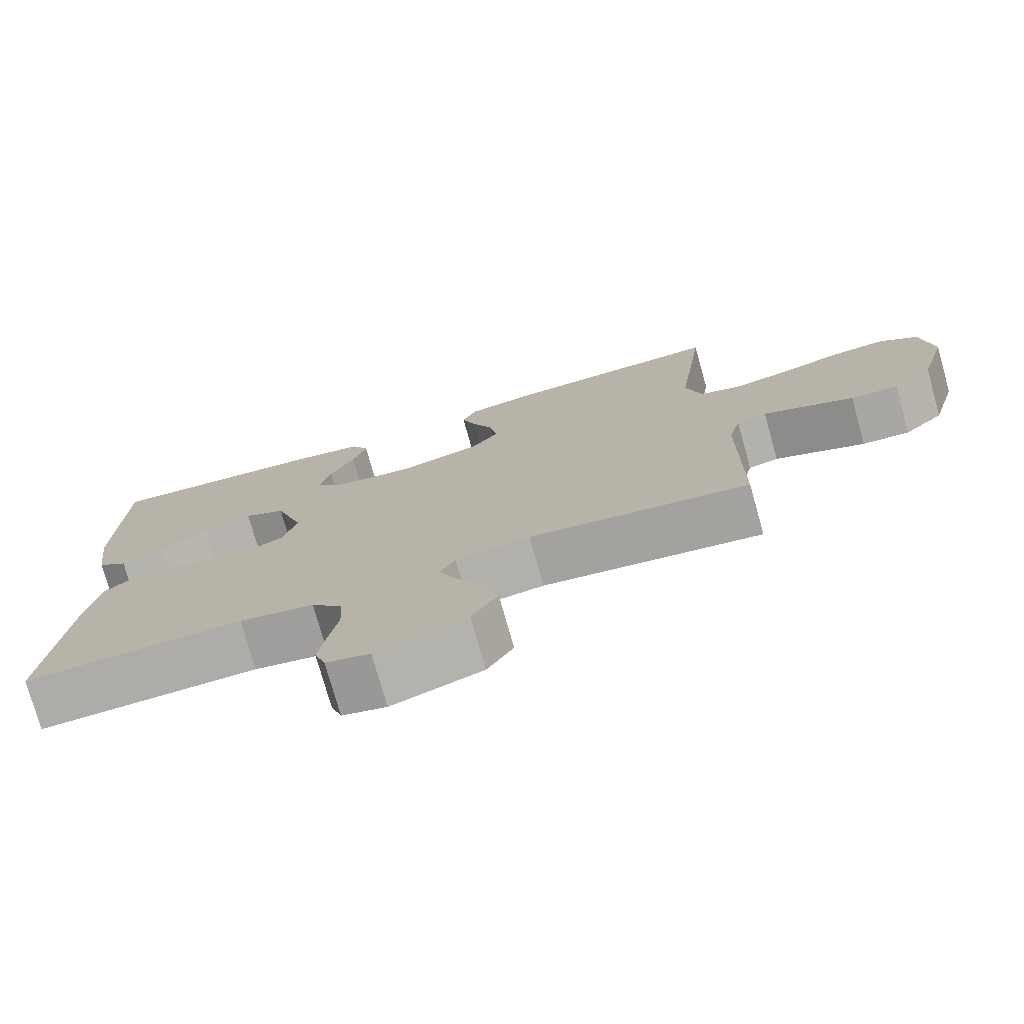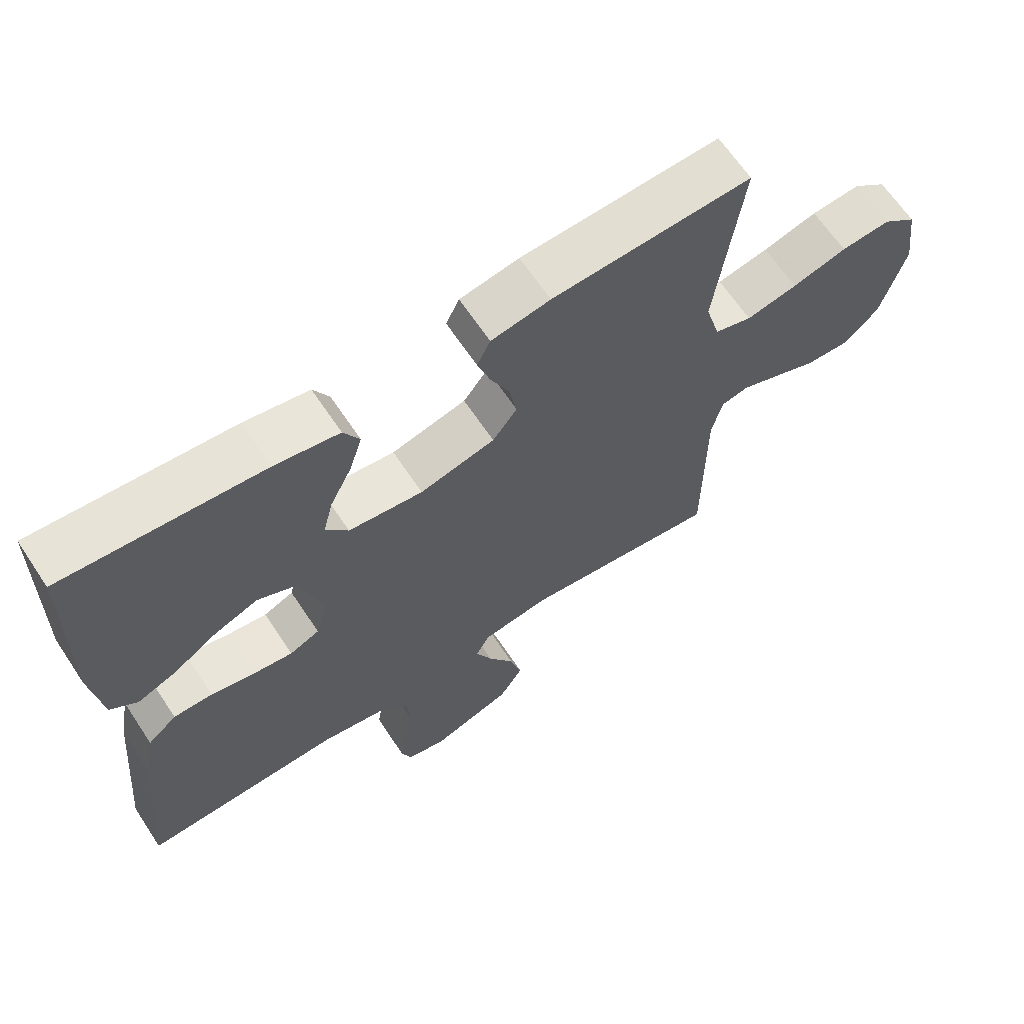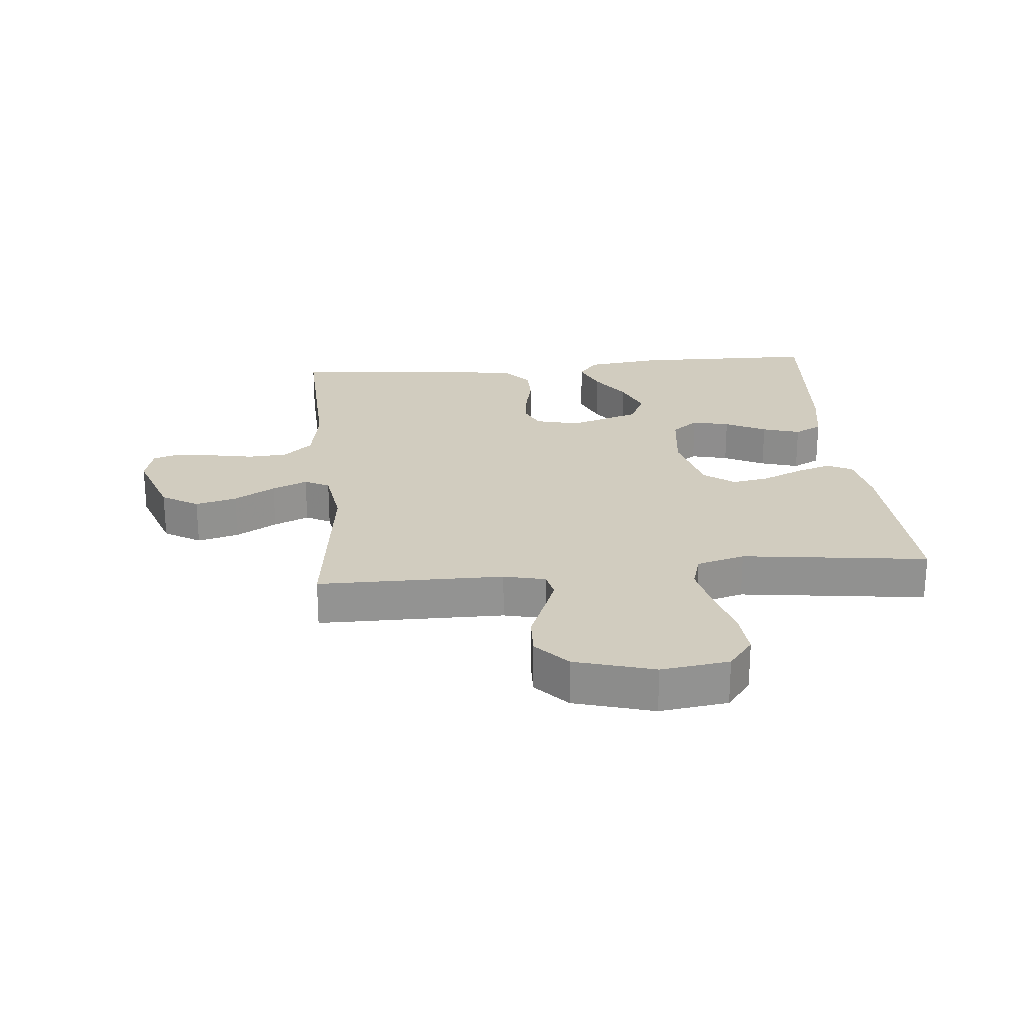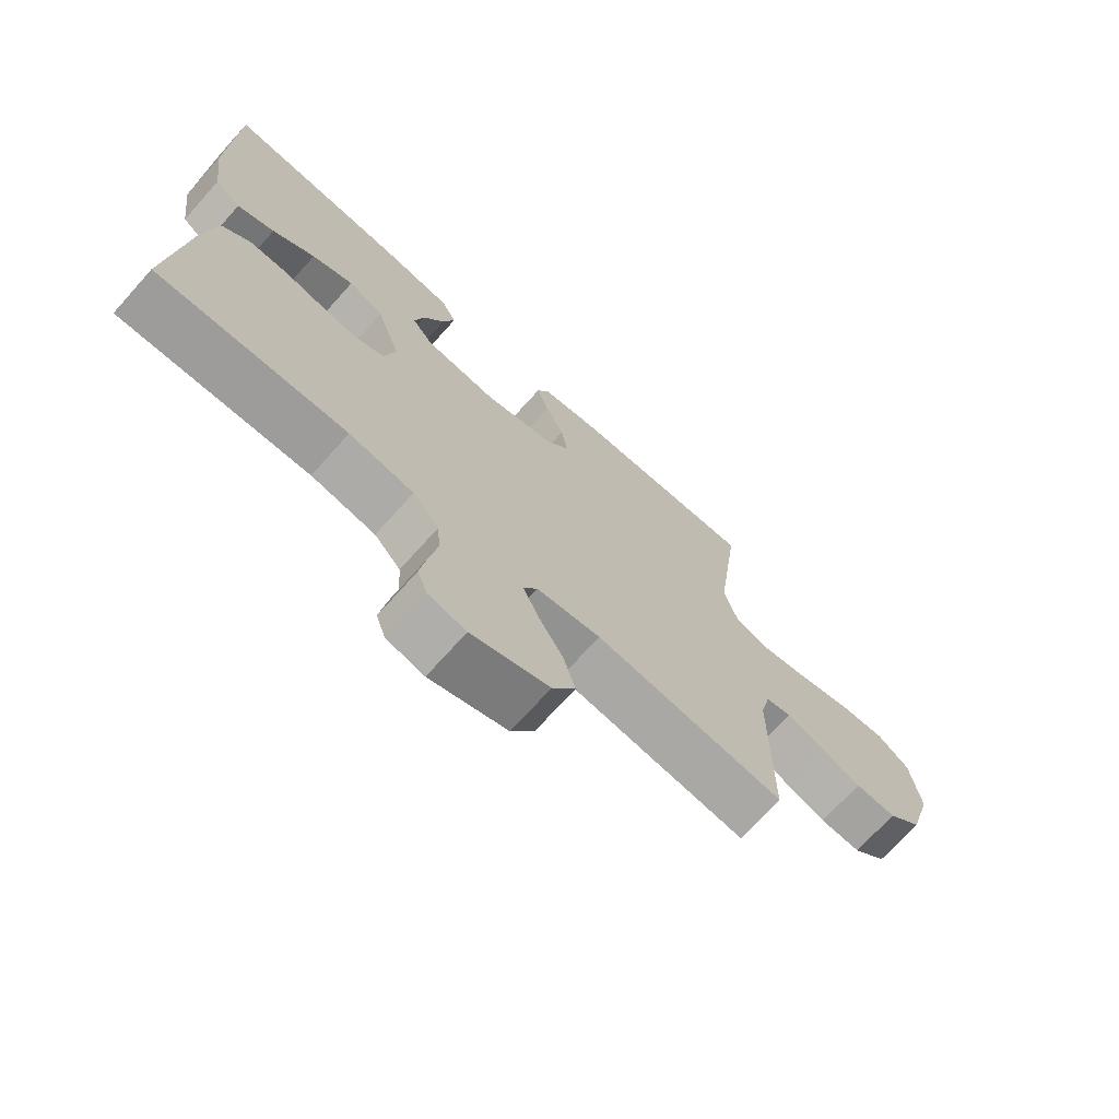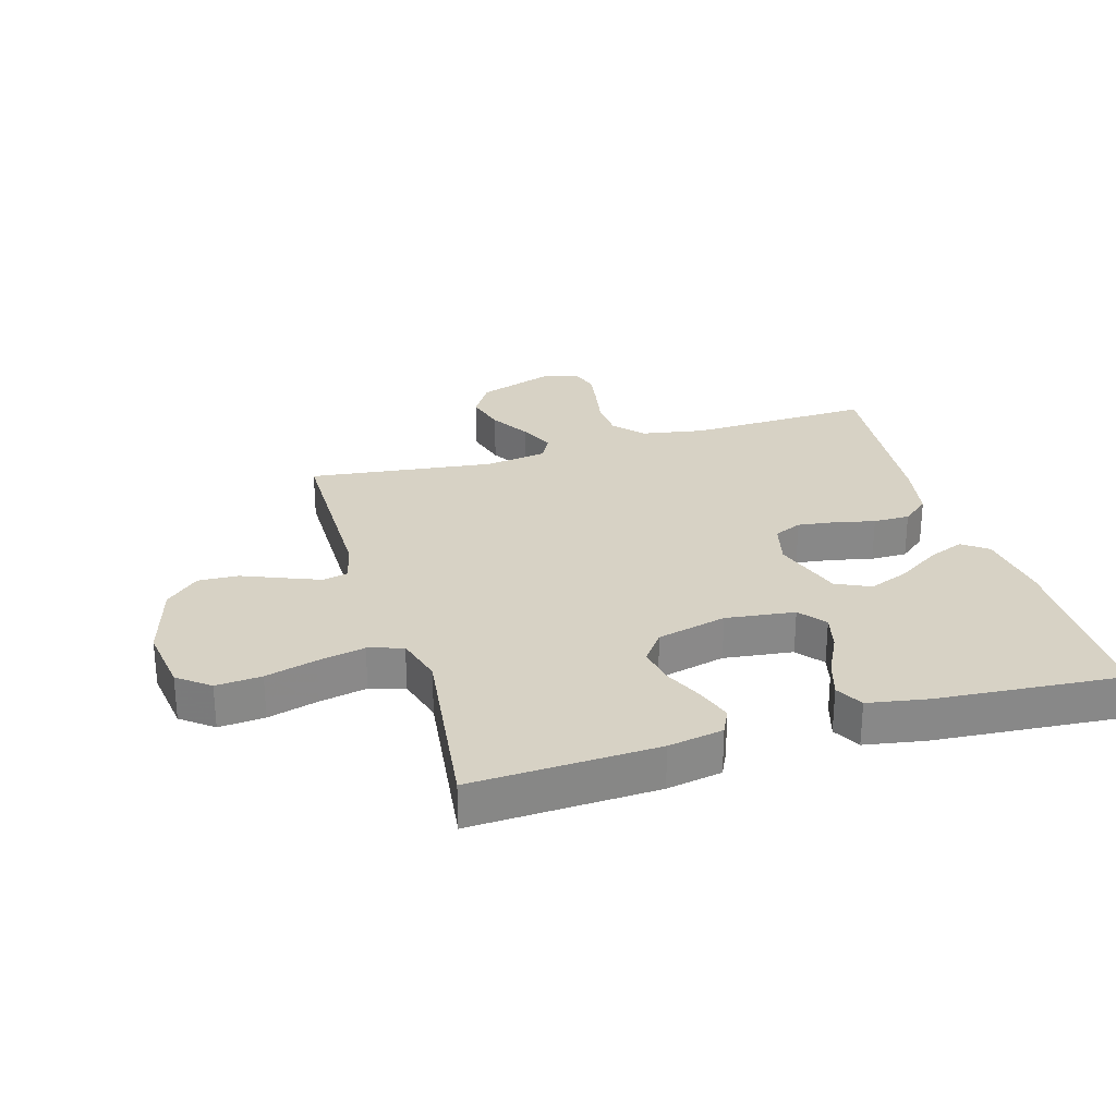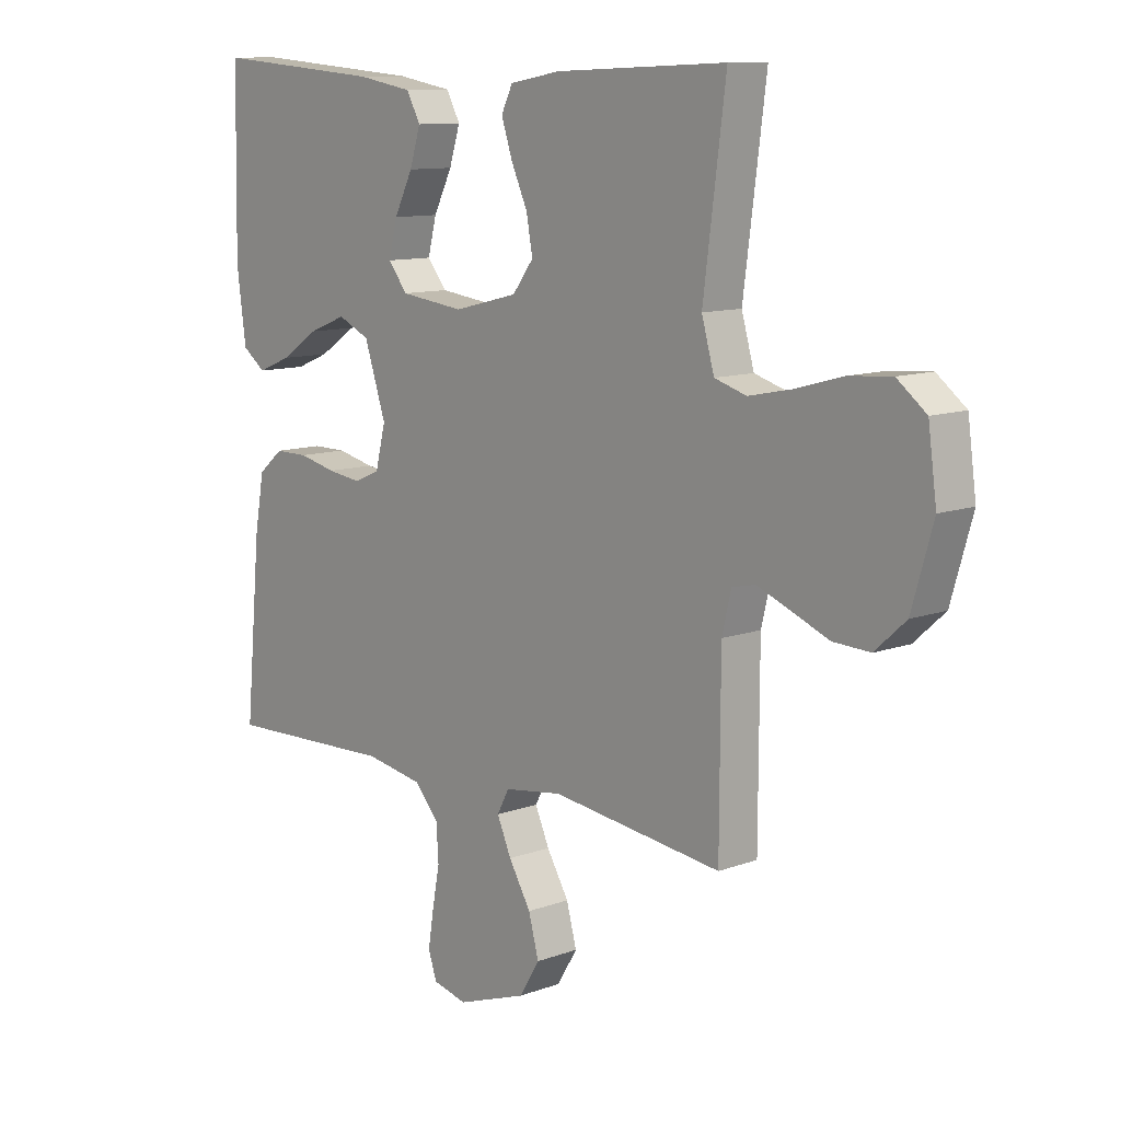
<metadata>
{"format":"obj","ext":"obj","renderer":"f3d","projection":"perspective","resolution":1024,"background":"white","views":[{"elev":-75.9,"azim":-164.3,"up":"+Z"},{"elev":65.2,"azim":146.4,"up":"+Z"},{"elev":23.8,"azim":-95.4,"up":"+Y"},{"elev":-71.4,"azim":138.1,"up":"+Z"},{"elev":27.5,"azim":-16.5,"up":"+Y"},{"elev":10.9,"azim":-132.2,"up":"+Z"}]}
</metadata>
<code>
v -0.5 0.07 -0.5
v -0.501 0.07 -0.2
v -0.517 0.07 -0.133
v -0.558 0.07 -0.124
v -0.616 0.07 -0.147
v -0.682 0.07 -0.174
v -0.747 0.07 -0.177
v -0.801 0.07 -0.128
v -0.838 0.07 0
v -0.823 0.07 0.11
v -0.772 0.07 0.15
v -0.698 0.07 0.144
v -0.616 0.07 0.121
v -0.539 0.07 0.105
v -0.483 0.07 0.122
v -0.461 0.07 0.2
v -0.5 0.07 0.5
v -0.2 0.07 0.487
v -0.111 0.07 0.471
v -0.091 0.07 0.43
v -0.11 0.07 0.372
v -0.139 0.07 0.308
v -0.15 0.07 0.247
v -0.113 0.07 0.198
v 0 0.07 0.17
v 0.112 0.07 0.184
v 0.146 0.07 0.227
v 0.131 0.07 0.287
v 0.098 0.07 0.353
v 0.079 0.07 0.414
v 0.103 0.07 0.459
v 0.2 0.07 0.476
v 0.5 0.07 0.5
v 0.506 0.07 0.2
v 0.49 0.07 0.078
v 0.449 0.07 0.047
v 0.39 0.07 0.071
v 0.323 0.07 0.115
v 0.257 0.07 0.141
v 0.201 0.07 0.115
v 0.163 0.07 0
v 0.181 0.07 -0.071
v 0.226 0.07 -0.091
v 0.286 0.07 -0.083
v 0.352 0.07 -0.068
v 0.411 0.07 -0.068
v 0.455 0.07 -0.105
v 0.472 0.07 -0.2
v 0.5 0.07 -0.5
v 0.2 0.07 -0.49
v 0.098 0.07 -0.508
v 0.056 0.07 -0.555
v 0.052 0.07 -0.618
v 0.065 0.07 -0.687
v 0.075 0.07 -0.75
v 0.06 0.07 -0.794
v 0 0.07 -0.809
v -0.123 0.07 -0.766
v -0.159 0.07 -0.707
v -0.141 0.07 -0.64
v -0.102 0.07 -0.574
v -0.077 0.07 -0.517
v -0.098 0.07 -0.477
v -0.2 0.07 -0.462
v -0.5 0 -0.5
v -0.501 0 -0.2
v -0.517 0 -0.133
v -0.558 0 -0.124
v -0.616 0 -0.147
v -0.682 0 -0.174
v -0.747 0 -0.177
v -0.801 0 -0.128
v -0.838 0 0
v -0.823 0 0.11
v -0.772 0 0.15
v -0.698 0 0.144
v -0.616 0 0.121
v -0.539 0 0.105
v -0.483 0 0.122
v -0.461 0 0.2
v -0.5 0 0.5
v -0.2 0 0.487
v -0.111 0 0.471
v -0.091 0 0.43
v -0.11 0 0.372
v -0.139 0 0.308
v -0.15 0 0.247
v -0.113 0 0.198
v 0 0 0.17
v 0.112 0 0.184
v 0.146 0 0.227
v 0.131 0 0.287
v 0.098 0 0.353
v 0.079 0 0.414
v 0.103 0 0.459
v 0.2 0 0.476
v 0.5 0 0.5
v 0.506 0 0.2
v 0.49 0 0.078
v 0.449 0 0.047
v 0.39 0 0.071
v 0.323 0 0.115
v 0.257 0 0.141
v 0.201 0 0.115
v 0.163 0 0
v 0.181 0 -0.071
v 0.226 0 -0.091
v 0.286 0 -0.083
v 0.352 0 -0.068
v 0.411 0 -0.068
v 0.455 0 -0.105
v 0.472 0 -0.2
v 0.5 0 -0.5
v 0.2 0 -0.49
v 0.098 0 -0.508
v 0.056 0 -0.555
v 0.052 0 -0.618
v 0.065 0 -0.687
v 0.075 0 -0.75
v 0.06 0 -0.794
v 0 0 -0.809
v -0.123 0 -0.766
v -0.159 0 -0.707
v -0.141 0 -0.64
v -0.102 0 -0.574
v -0.077 0 -0.517
v -0.098 0 -0.477
v -0.2 0 -0.462
f 59 60 61
f 58 59 61
f 57 58 61
f 56 57 61
f 55 56 61
f 54 55 61
f 53 54 61
f 52 53 61 62
f 51 52 62 63
f 48 49 50
f 47 48 50
f 46 47 50
f 45 46 50
f 44 45 50
f 50 51 63
f 44 50 63
f 43 44 63
f 36 37 38
f 35 36 38
f 34 35 38
f 33 34 38
f 32 33 38
f 31 32 38
f 30 31 38
f 29 30 38
f 28 29 38
f 27 28 38 39
f 26 27 39 40
f 20 21 22
f 19 20 22
f 18 19 22
f 17 18 22
f 16 17 22
f 15 16 22 23
f 11 12 13
f 10 11 13
f 9 10 13
f 8 9 13
f 7 8 13
f 6 7 13
f 5 6 13
f 4 5 13 14
f 3 4 14 15
f 64 1 2
f 2 3 15
f 64 2 15
f 63 64 15
f 43 63 15
f 42 43 15
f 15 23 24
f 15 24 25
f 42 15 25
f 41 42 25
f 25 26 40 41
f 125 124 123
f 125 123 122
f 125 122 121
f 125 121 120
f 125 120 119
f 125 119 118
f 125 118 117
f 126 125 117 116
f 127 126 116 115
f 114 113 112
f 114 112 111
f 114 111 110
f 114 110 109
f 114 109 108
f 127 115 114
f 127 114 108
f 127 108 107
f 102 101 100
f 102 100 99
f 102 99 98
f 102 98 97
f 102 97 96
f 102 96 95
f 102 95 94
f 102 94 93
f 102 93 92
f 103 102 92 91
f 104 103 91 90
f 86 85 84
f 86 84 83
f 86 83 82
f 86 82 81
f 86 81 80
f 87 86 80 79
f 77 76 75
f 77 75 74
f 77 74 73
f 77 73 72
f 77 72 71
f 77 71 70
f 77 70 69
f 78 77 69 68
f 79 78 68 67
f 66 65 128
f 79 67 66
f 79 66 128
f 79 128 127
f 79 127 107
f 79 107 106
f 88 87 79
f 89 88 79
f 89 79 106
f 89 106 105
f 105 104 90 89
f 1 65 66 2
f 2 66 67 3
f 3 67 68 4
f 4 68 69 5
f 5 69 70 6
f 6 70 71 7
f 7 71 72 8
f 8 72 73 9
f 9 73 74 10
f 10 74 75 11
f 11 75 76 12
f 12 76 77 13
f 13 77 78 14
f 14 78 79 15
f 15 79 80 16
f 16 80 81 17
f 17 81 82 18
f 18 82 83 19
f 19 83 84 20
f 20 84 85 21
f 21 85 86 22
f 22 86 87 23
f 23 87 88 24
f 24 88 89 25
f 25 89 90 26
f 26 90 91 27
f 27 91 92 28
f 28 92 93 29
f 29 93 94 30
f 30 94 95 31
f 31 95 96 32
f 32 96 97 33
f 33 97 98 34
f 34 98 99 35
f 35 99 100 36
f 36 100 101 37
f 37 101 102 38
f 38 102 103 39
f 39 103 104 40
f 40 104 105 41
f 41 105 106 42
f 42 106 107 43
f 43 107 108 44
f 44 108 109 45
f 45 109 110 46
f 46 110 111 47
f 47 111 112 48
f 48 112 113 49
f 49 113 114 50
f 50 114 115 51
f 51 115 116 52
f 52 116 117 53
f 53 117 118 54
f 54 118 119 55
f 55 119 120 56
f 56 120 121 57
f 57 121 122 58
f 58 122 123 59
f 59 123 124 60
f 60 124 125 61
f 61 125 126 62
f 62 126 127 63
f 63 127 128 64
f 64 128 65 1

</code>
